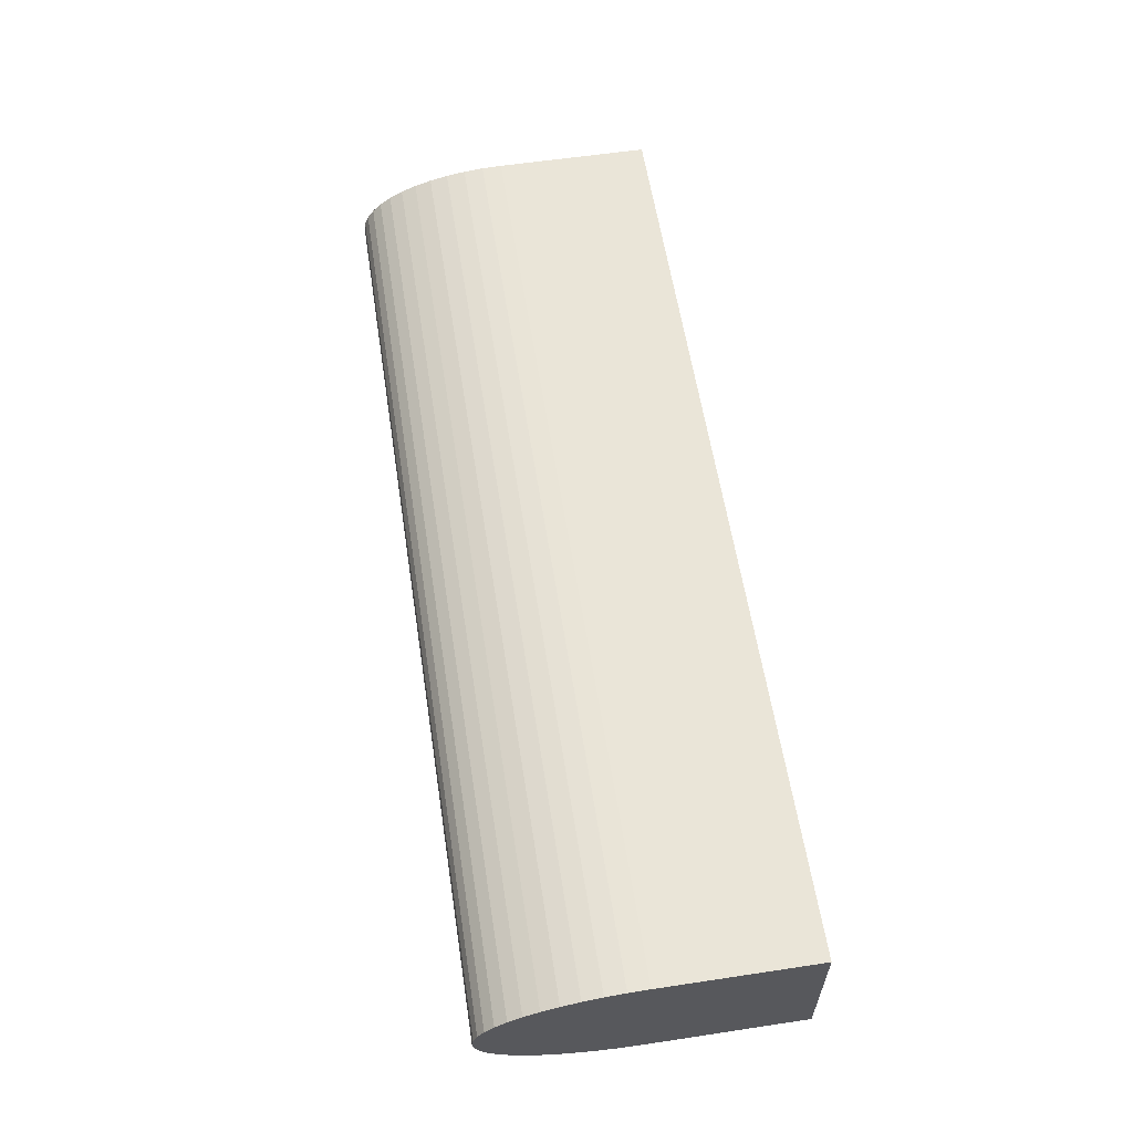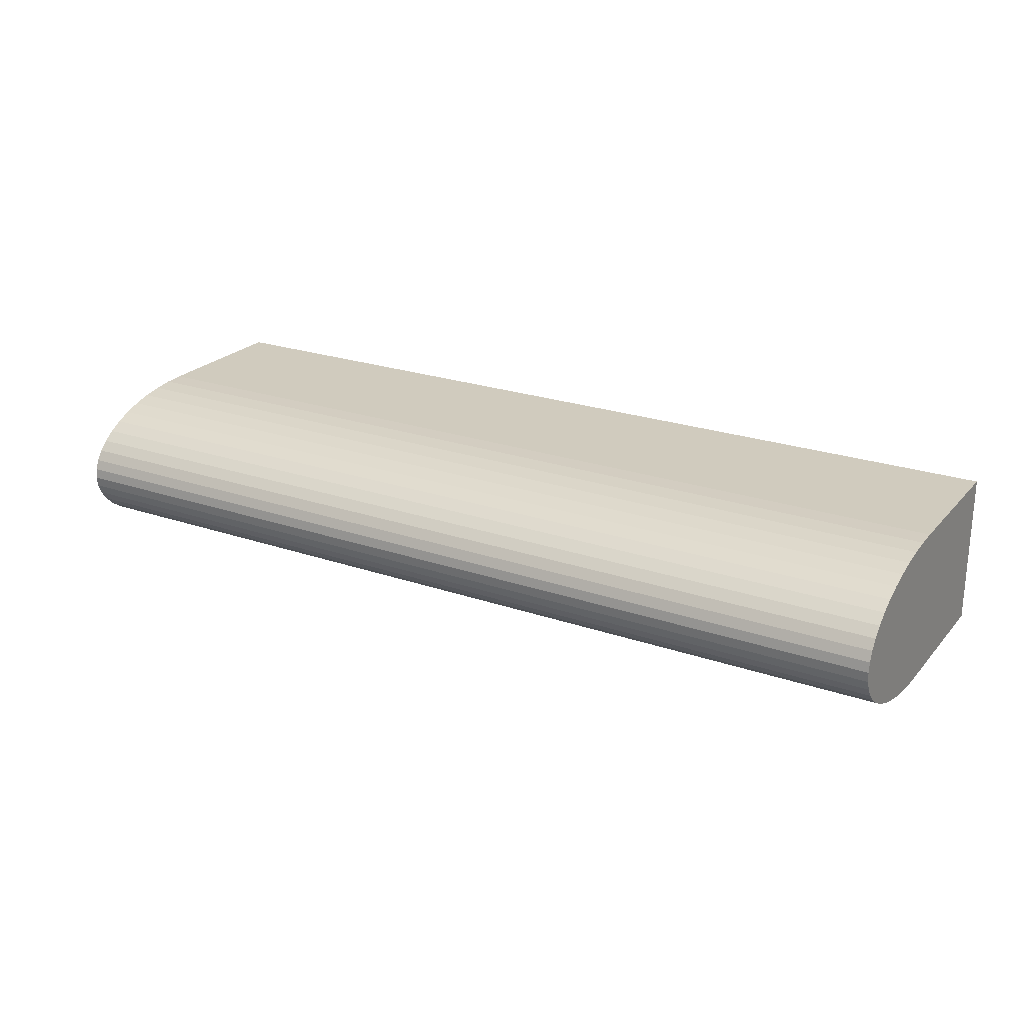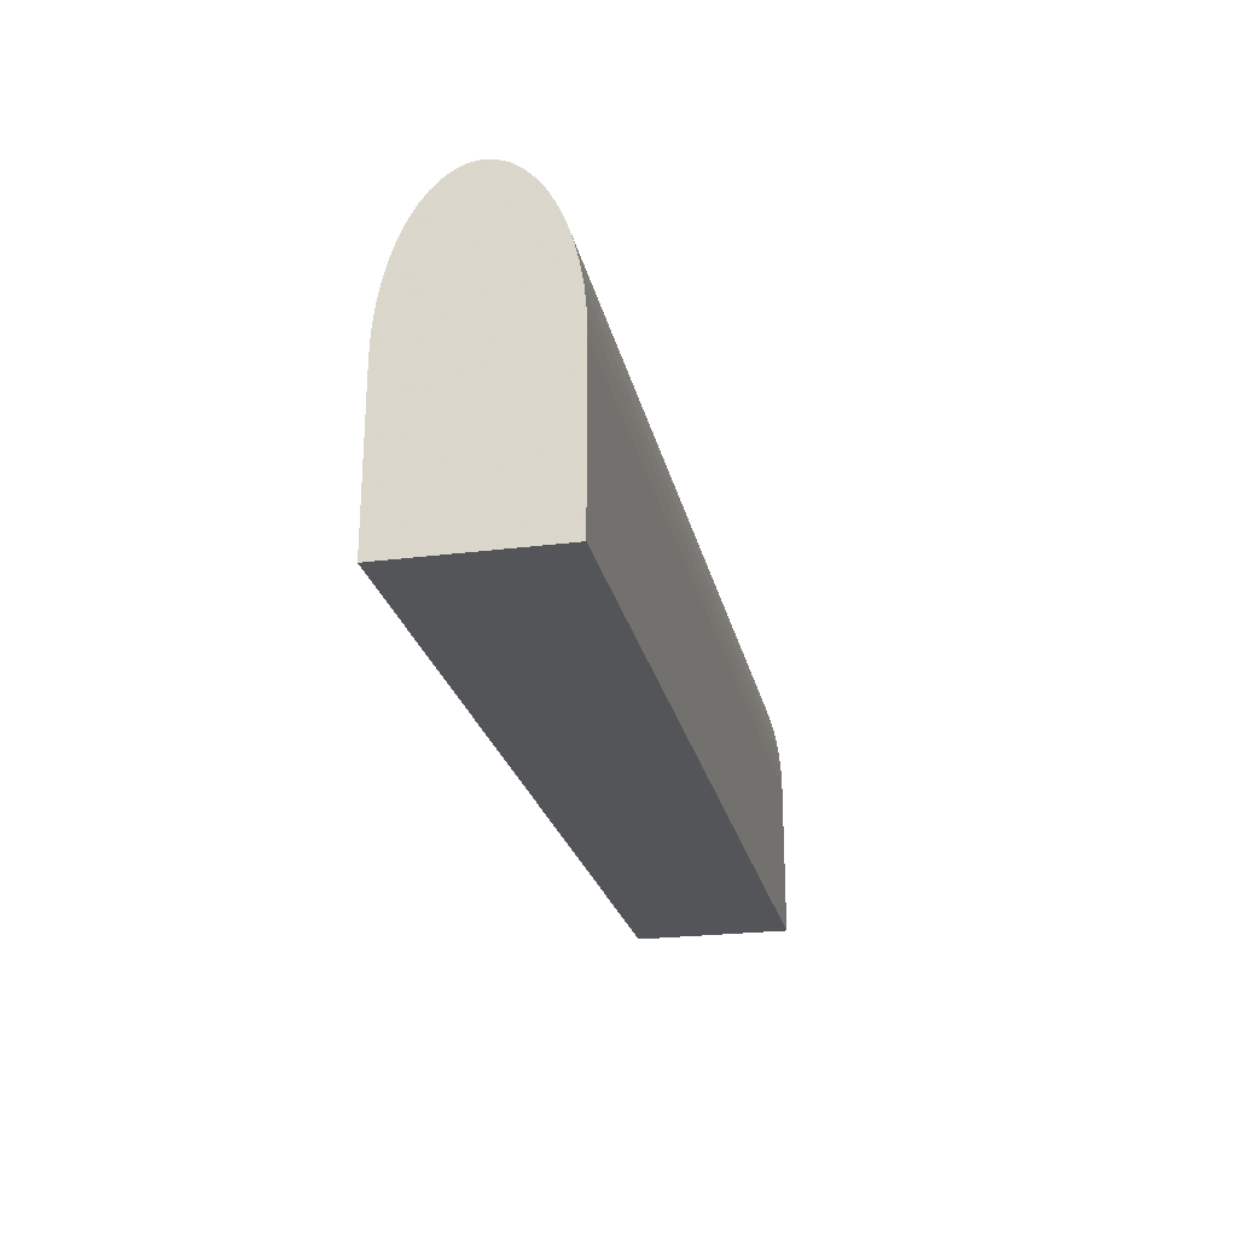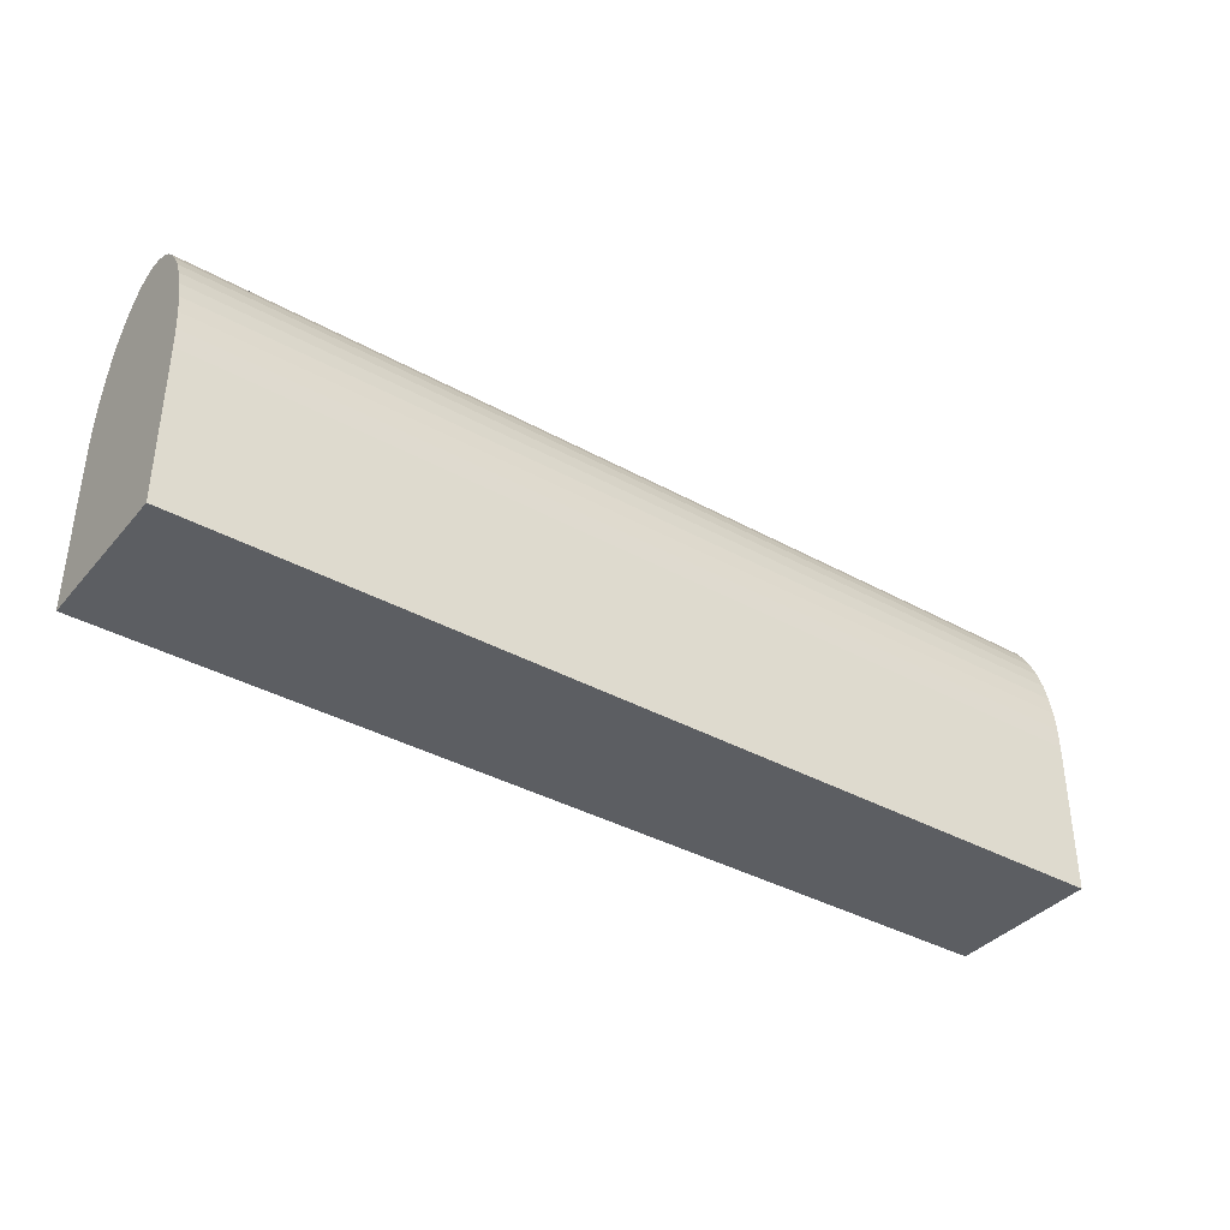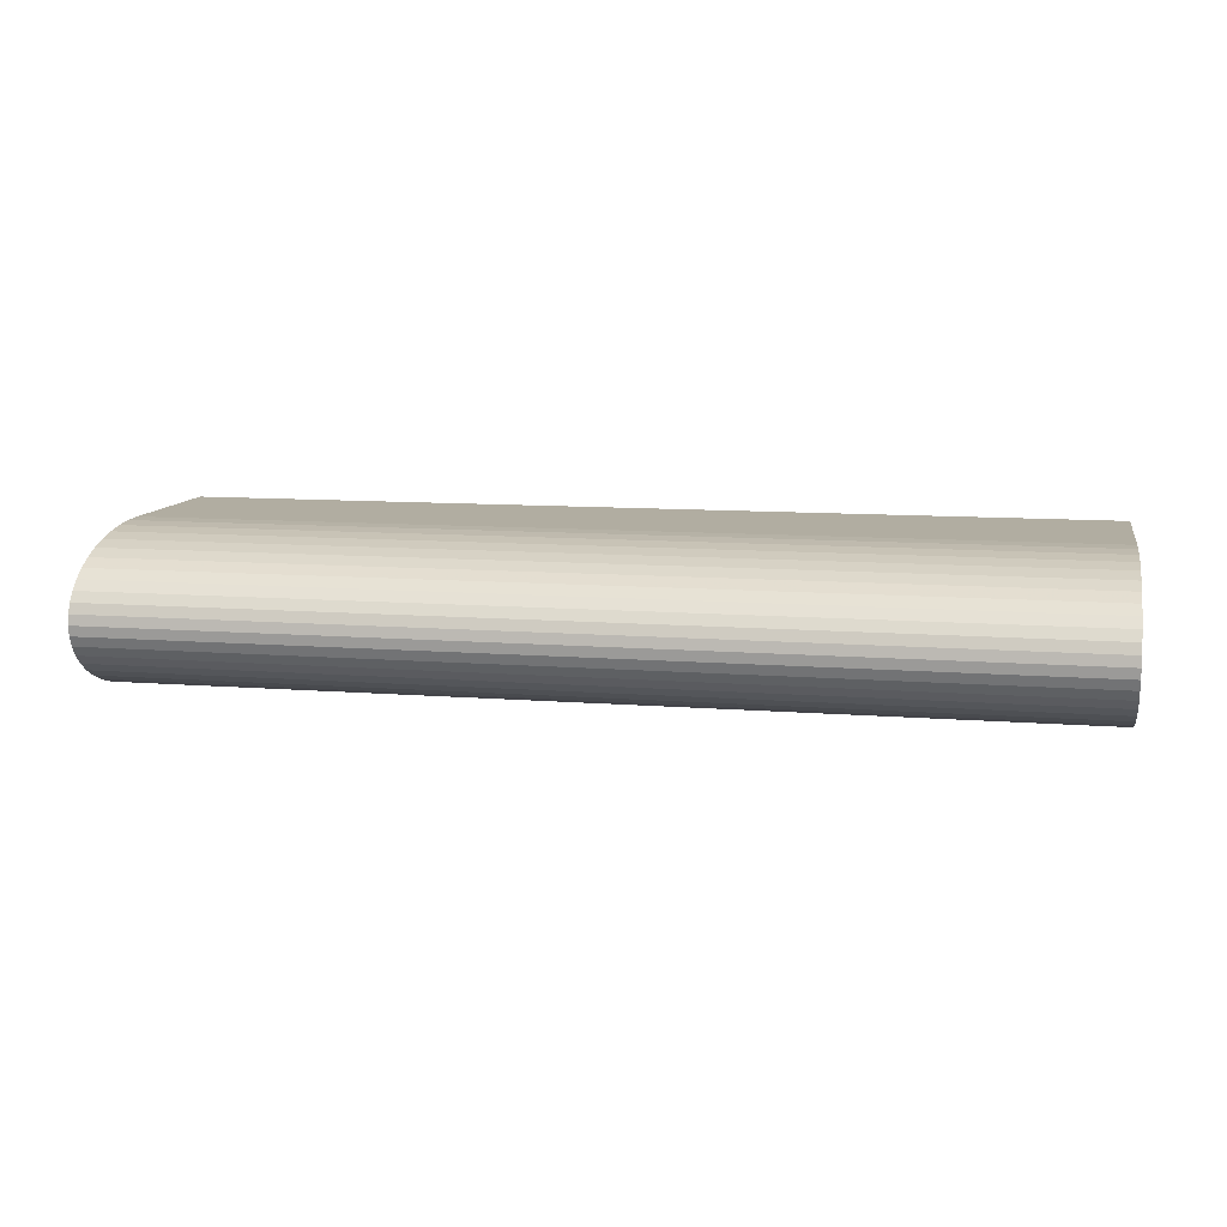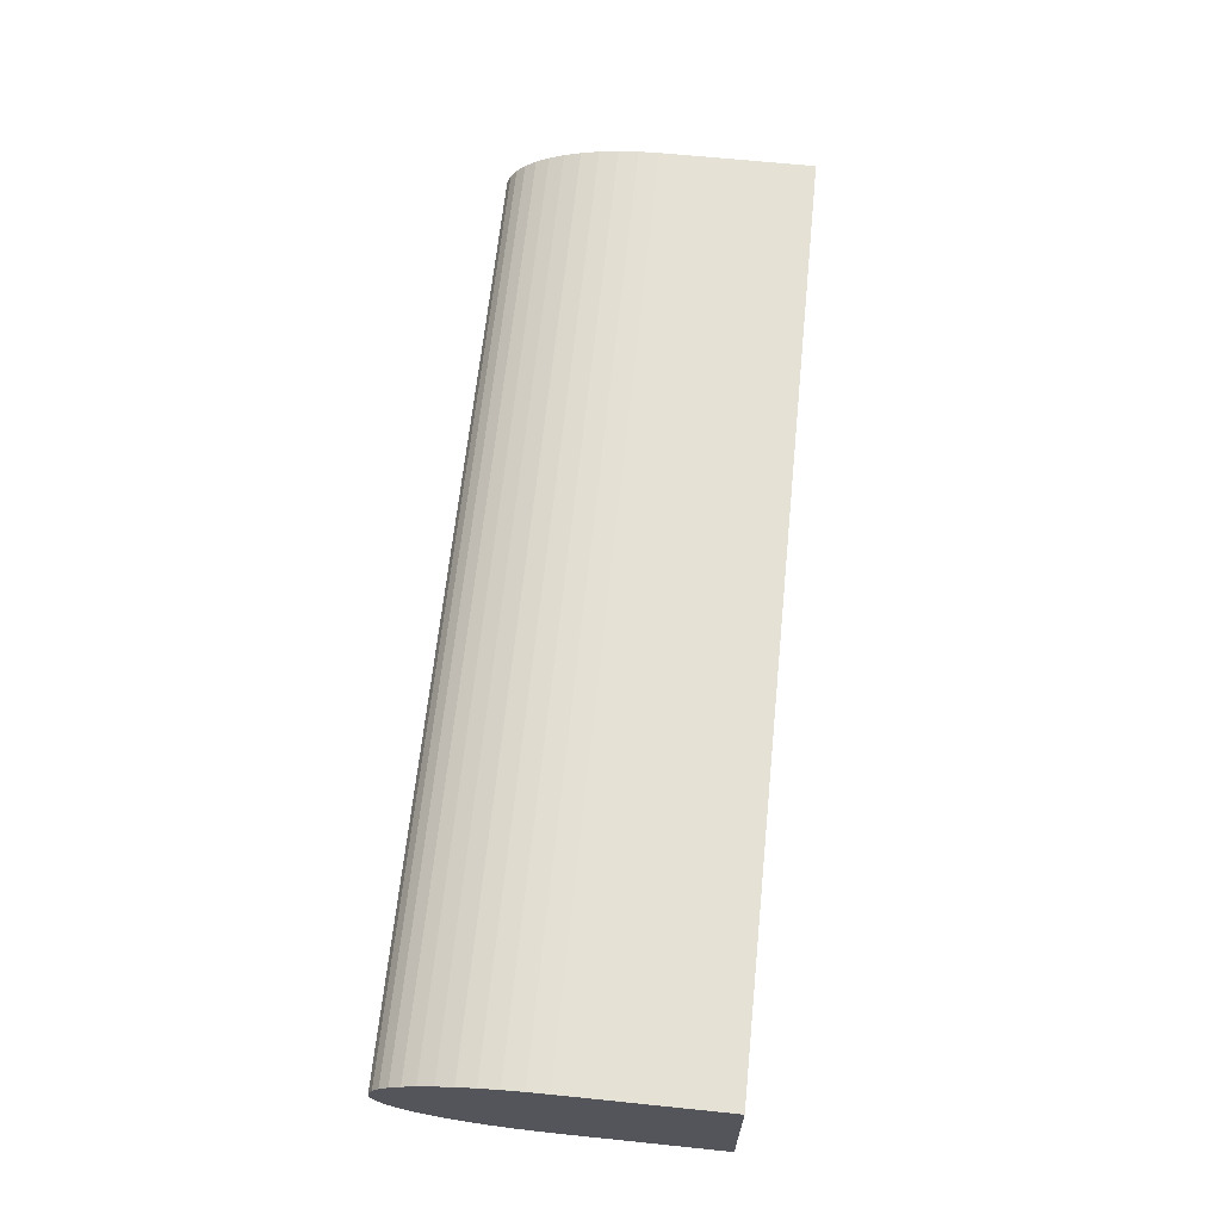
<metadata>
{"format":"obj","ext":"obj","renderer":"f3d","projection":"perspective","resolution":1024,"background":"white","views":[{"elev":59.2,"azim":81.2,"up":"+Y"},{"elev":23.4,"azim":30.2,"up":"+Y"},{"elev":-24.0,"azim":-78.0,"up":"+Z"},{"elev":-37.6,"azim":144.6,"up":"+Z"},{"elev":10.4,"azim":11.4,"up":"+Y"},{"elev":64.7,"azim":95.9,"up":"+Y"}]}
</metadata>
<code>
o Mesh_muretArrondit
v -3 0.5 -4e-06
v 3 0.5 0
v -3 -0.5 -4e-06
v 3 -0.5 0
v 3 0.5 1
v -3 0.5 1
v 3 -0.5 1
v -3 -0.5 1
v 3 -0.4957 1.131
v 3 0.4957 1.131
v 3 -0.483 1.259
v 3 0.483 1.259
v 3 -0.4619 1.383
v 3 0.4619 1.383
v 3 -0.433 1.5
v 3 0.433 1.5
v 3 -0.3967 1.609
v 3 0.3967 1.609
v 3 -0.3536 1.707
v 3 0.3536 1.707
v 3 -0.3044 1.793
v 3 0.3044 1.793
v 3 -0.25 1.866
v 3 0.25 1.866
v 3 -0.1913 1.924
v 3 0.1913 1.924
v 3 -0.1294 1.966
v 3 0.1294 1.966
v 3 -0.0653 1.991
v 3 0.0653 1.991
v 3 0 2
v -3 0.4957 1.131
v -3 -0.4957 1.131
v -3 0.483 1.259
v -3 -0.483 1.259
v -3 0.4619 1.383
v -3 -0.4619 1.383
v -3 -0.433 1.5
v -3 0.433 1.5
v -3 -0.3967 1.609
v -3 0.3967 1.609
v -3 0.3536 1.707
v -3 -0.3536 1.707
v -3 0.3044 1.793
v -3 -0.3044 1.793
v -3 0.25 1.866
v -3 -0.25 1.866
v -3 -0.1913 1.924
v -3 0.1913 1.924
v -3 0.1294 1.966
v -3 -0.1294 1.966
v -3 -0.0653 1.991
v -3 0.0653 1.991
v -3 0 2
g Mesh_muretArrondit_Default_Material_couleurMuret.png
f 3 1 2
f 2 4 3
f 5 2 6
f 2 1 6
f 7 8 4
f 8 3 4
f 9 7 5
f 12 11 10
f 13 11 12
f 14 13 12
f 16 15 14
f 17 15 16
f 18 17 16
f 25 23 24
f 30 29 28
f 31 29 30
f 7 4 2
f 2 5 7
f 5 10 9
f 10 11 9
f 14 15 13
f 18 19 17
f 18 20 19
f 20 21 19
f 20 22 21
f 22 23 21
f 22 24 23
f 24 26 25
f 26 27 25
f 26 28 27
f 28 29 27
f 8 6 3
f 35 34 33
f 37 36 35
f 38 36 37
f 39 36 38
f 40 39 38
f 44 42 43
f 47 46 45
f 48 46 47
f 51 50 48
f 54 53 52
f 6 1 3
f 8 32 6
f 8 33 32
f 33 34 32
f 35 36 34
f 40 41 39
f 40 42 41
f 40 43 42
f 43 45 44
f 45 46 44
f 48 49 46
f 48 50 49
f 51 52 50
f 52 53 50
f 54 31 53
f 31 30 53
f 30 28 50
f 50 53 30
f 50 28 49
f 28 26 49
f 24 46 26
f 49 26 46
f 24 22 44
f 44 46 24
f 44 22 42
f 22 20 42
f 20 18 42
f 18 41 42
f 18 16 41
f 16 39 41
f 39 16 14
f 14 36 39
f 14 12 36
f 12 34 36
f 12 10 34
f 10 32 34
f 10 5 32
f 6 32 5
f 33 8 9
f 8 7 9
f 33 9 11
f 11 35 33
f 37 35 13
f 35 11 13
f 37 13 15
f 15 38 37
f 15 17 38
f 17 40 38
f 17 19 40
f 19 43 40
f 19 21 45
f 45 43 19
f 45 21 47
f 21 23 47
f 25 48 23
f 47 23 48
f 25 27 51
f 51 48 25
f 27 29 52
f 52 51 27
f 31 54 29
f 54 52 29

</code>
